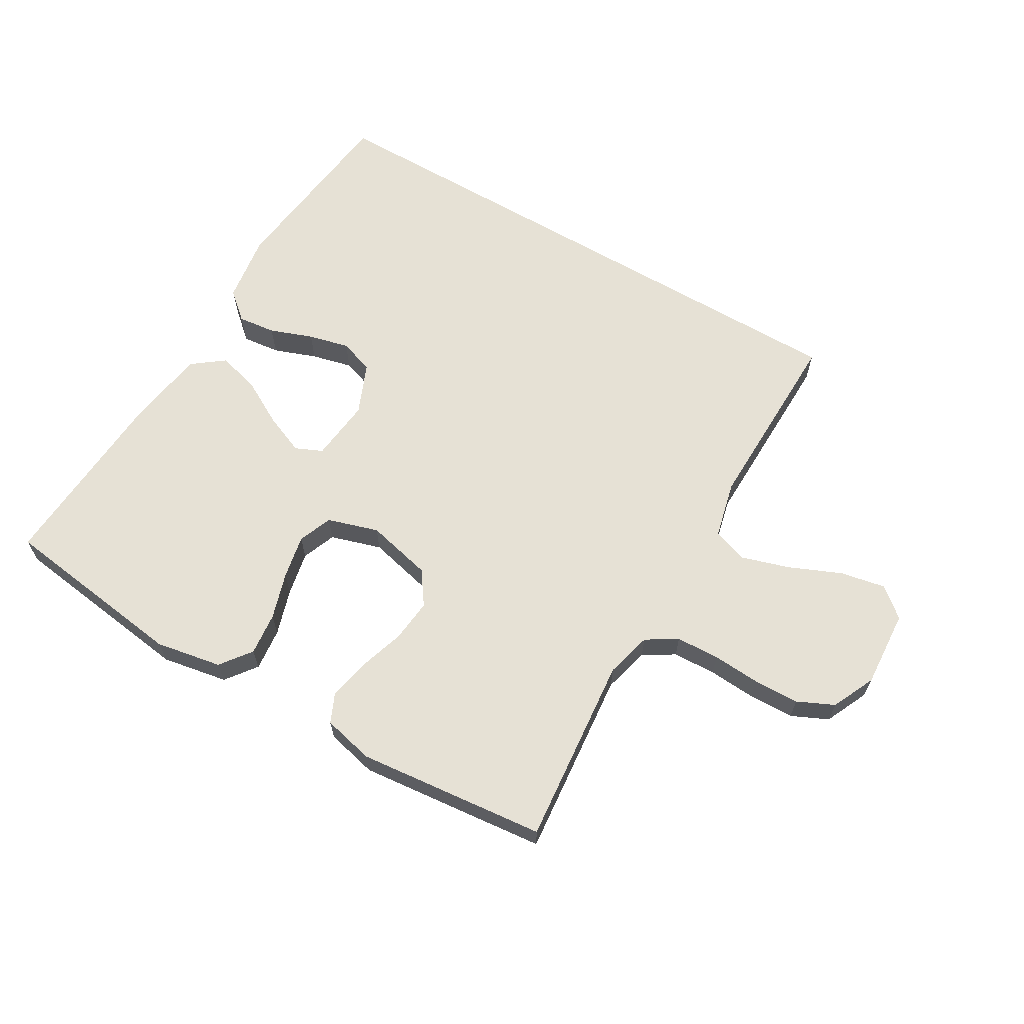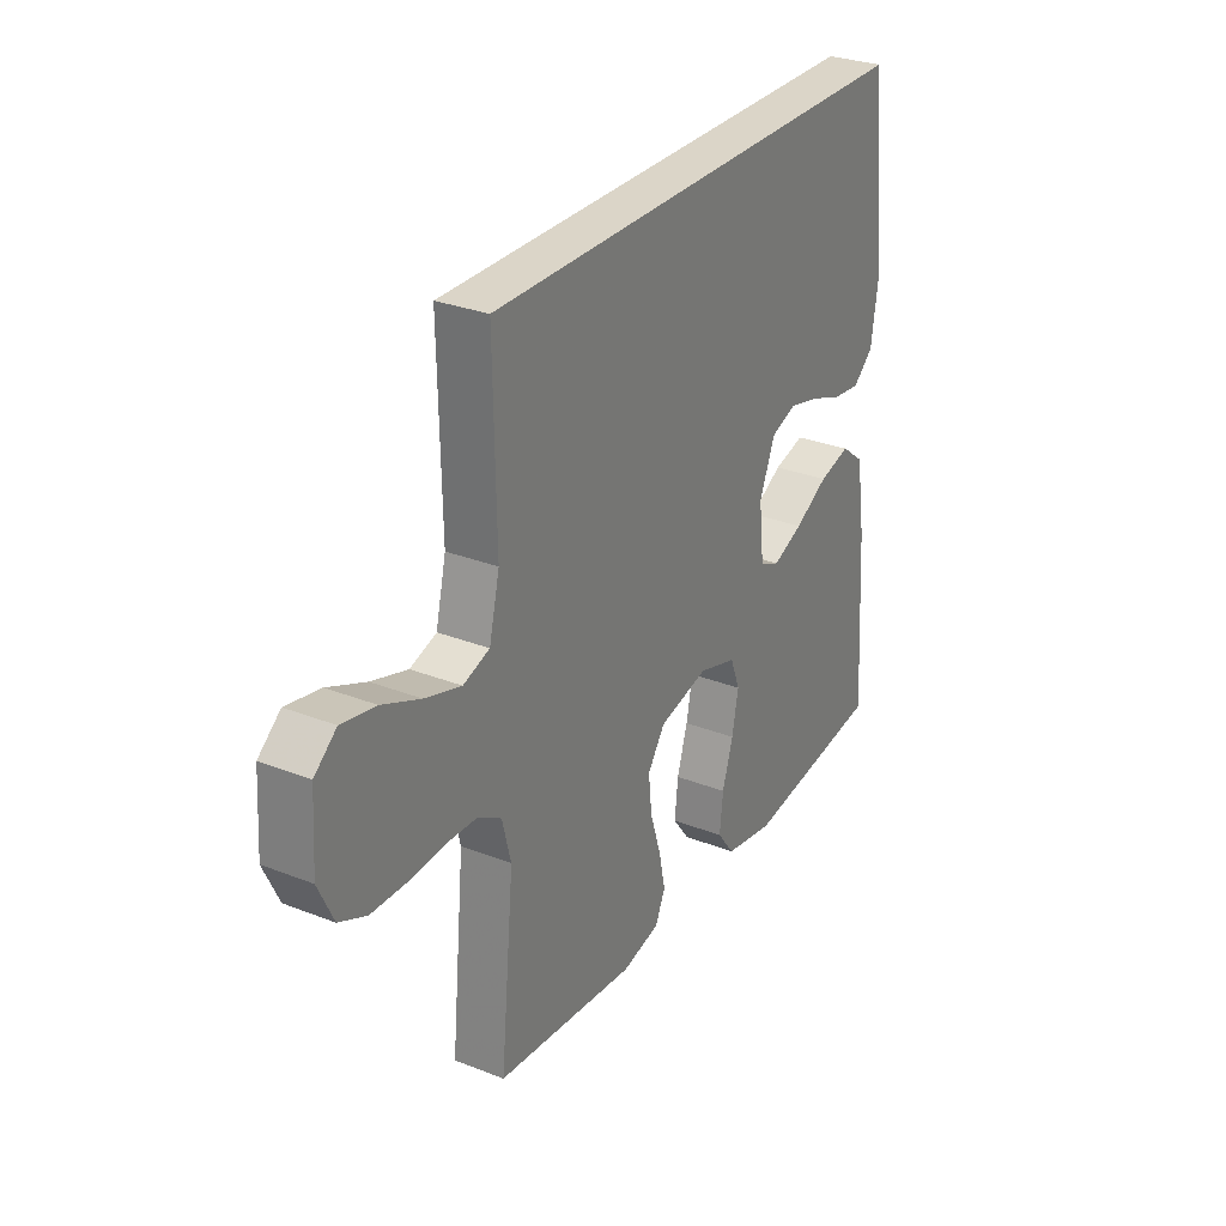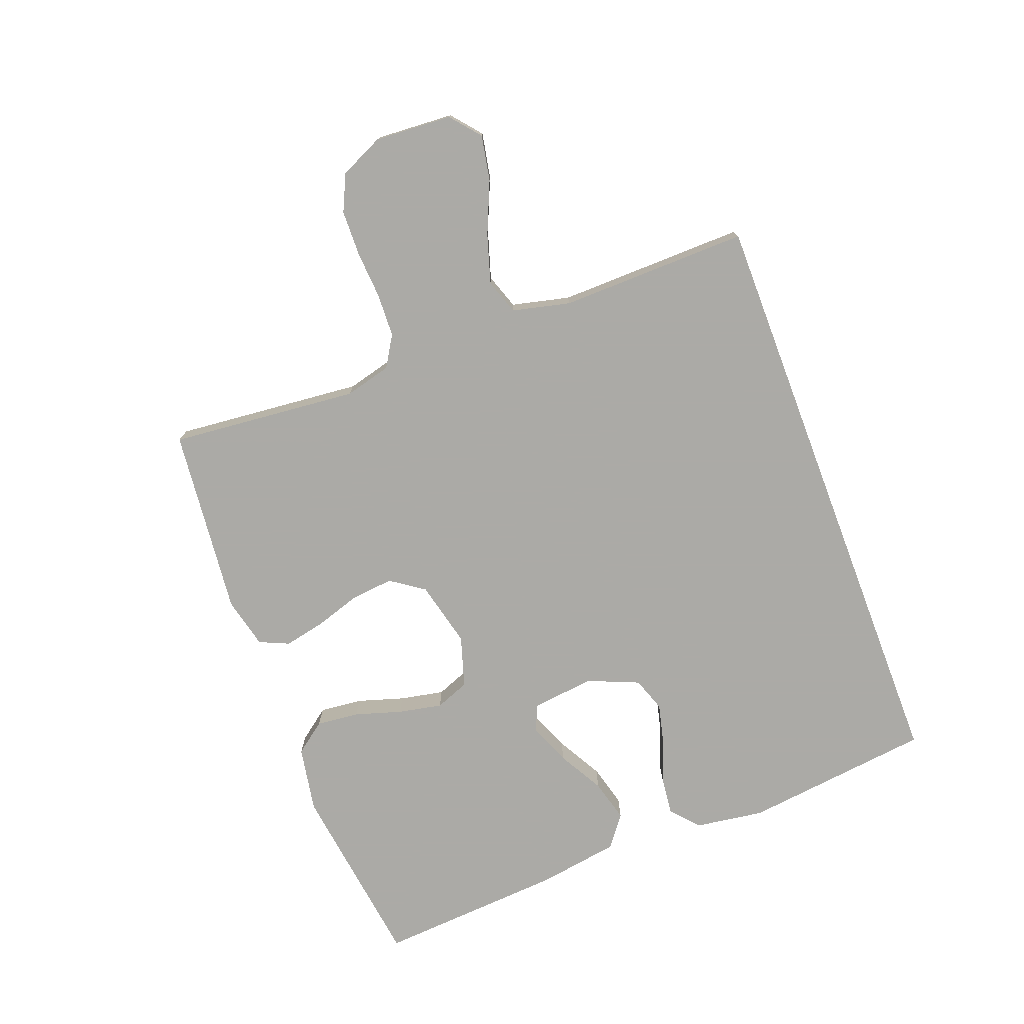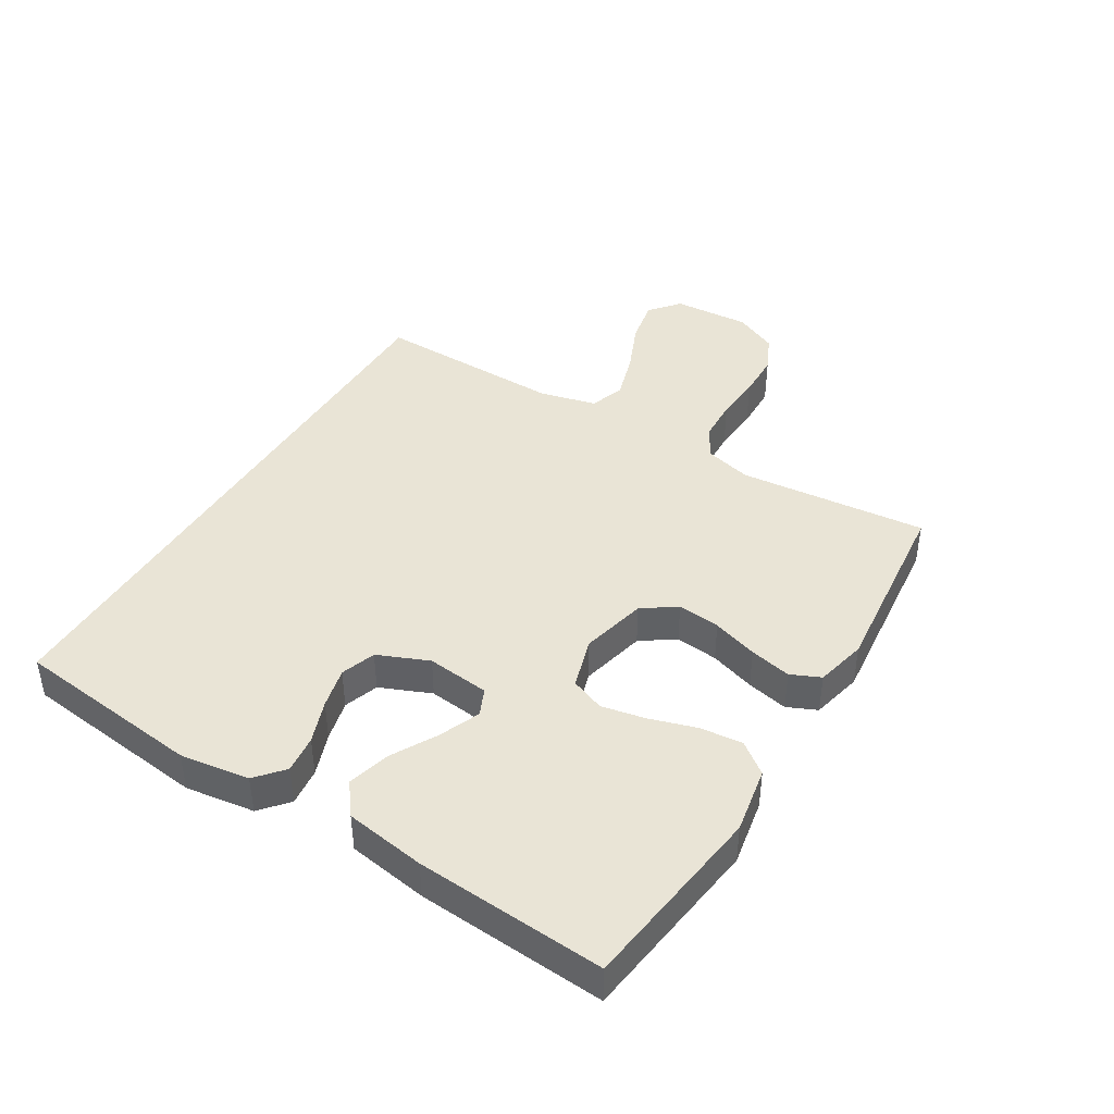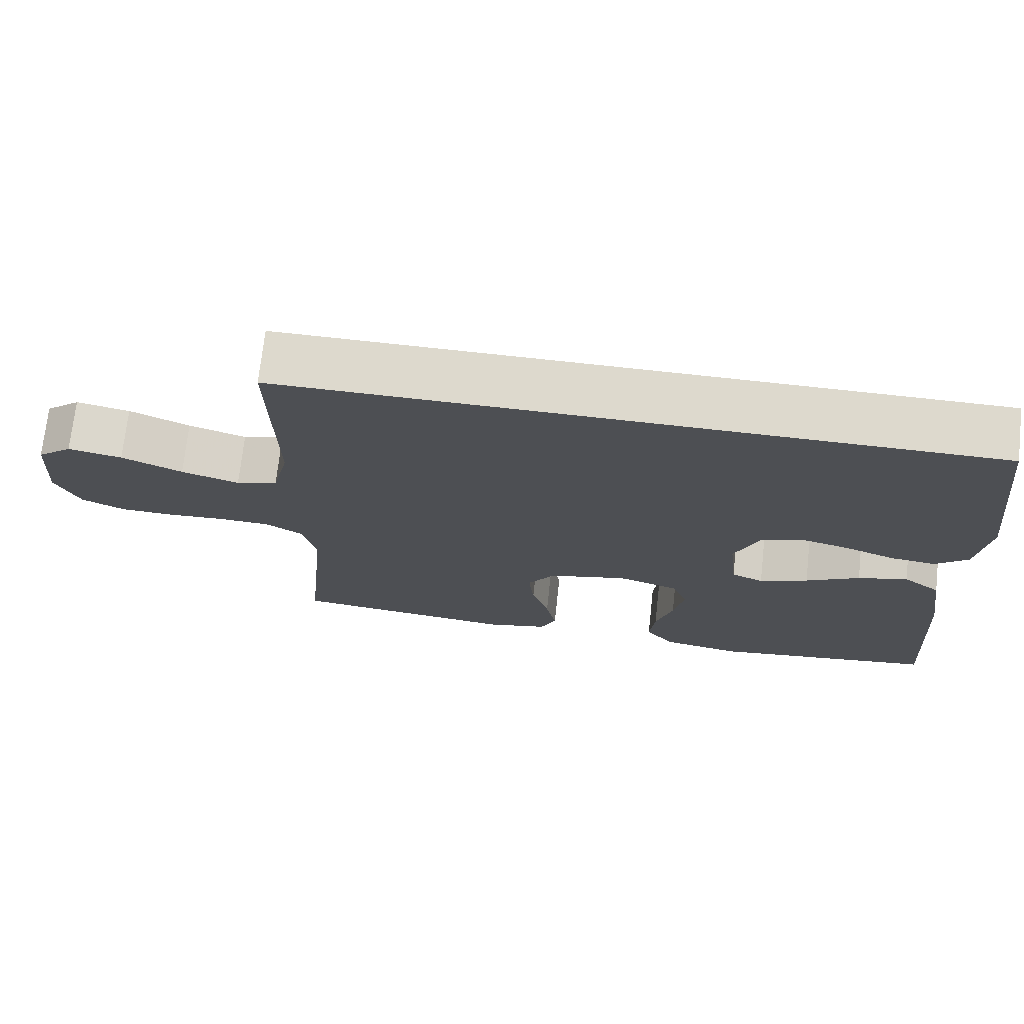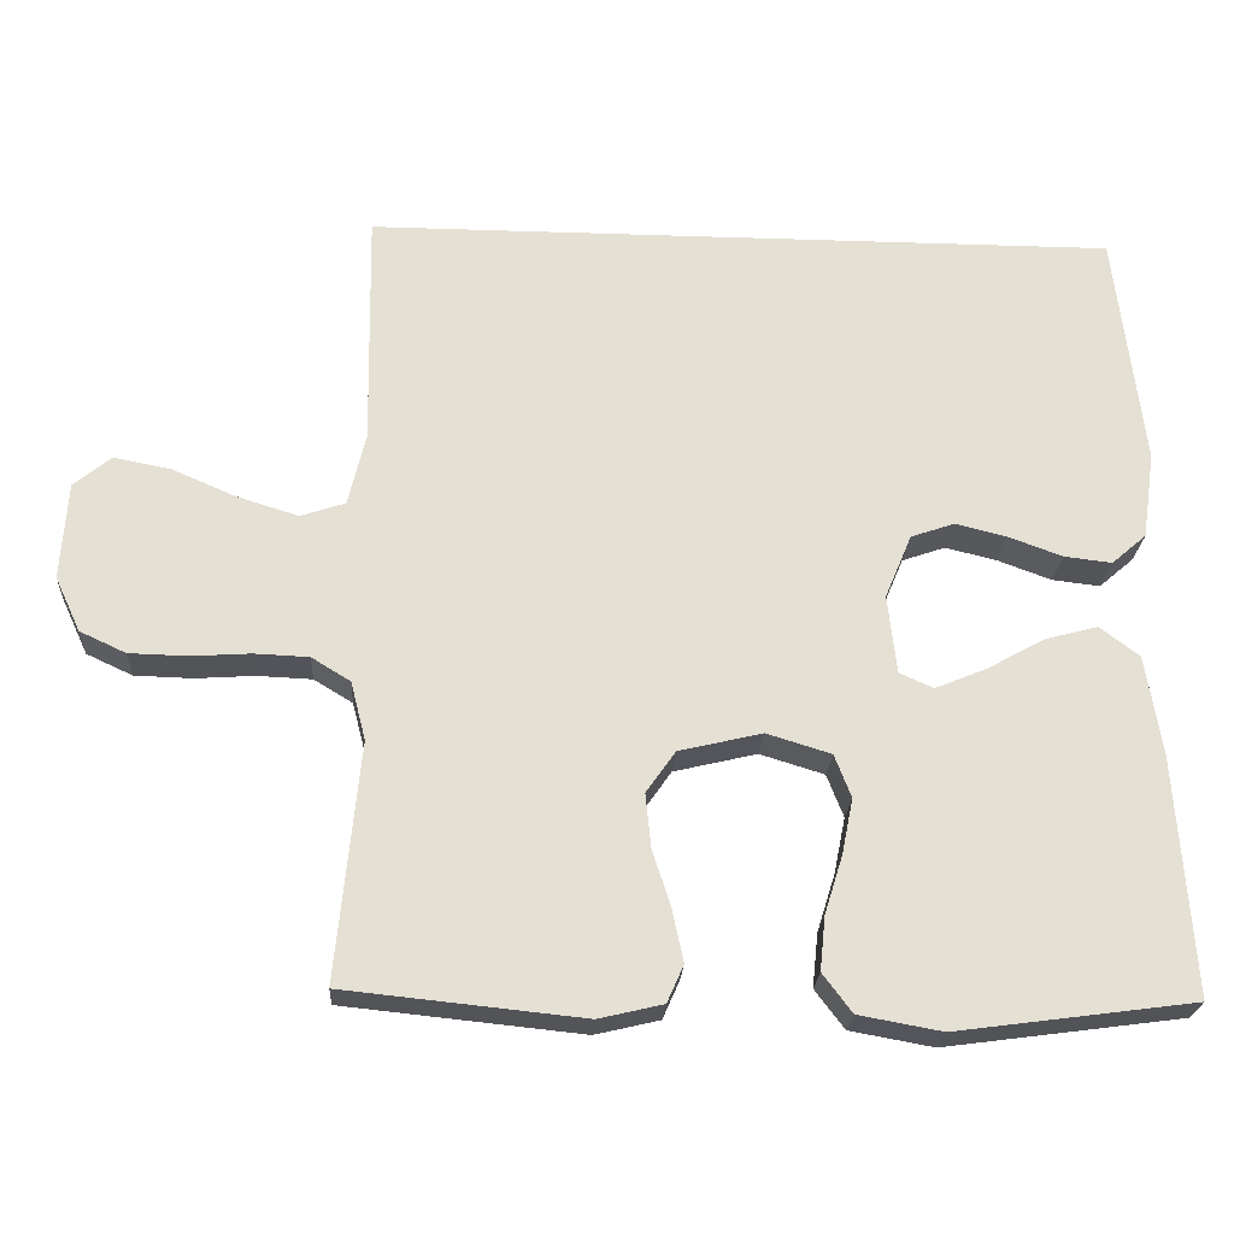
<metadata>
{"format":"obj","ext":"obj","renderer":"f3d","projection":"perspective","resolution":1024,"background":"white","views":[{"elev":64.3,"azim":-149.6,"up":"+Y"},{"elev":29.5,"azim":-60.0,"up":"+Z"},{"elev":-75.9,"azim":-69.2,"up":"+Y"},{"elev":42.4,"azim":121.3,"up":"+Y"},{"elev":71.9,"azim":6.3,"up":"+Z"},{"elev":-23.5,"azim":-3.2,"up":"+Z"}]}
</metadata>
<code>
v -0.5 0.07 -0.5
v -0.471 0.07 -0.2
v -0.49 0.07 -0.126
v -0.539 0.07 -0.096
v -0.608 0.07 -0.093
v -0.683 0.07 -0.098
v -0.756 0.07 -0.096
v -0.814 0.07 -0.069
v -0.846 0.07 0
v -0.838 0.07 0.123
v -0.791 0.07 0.162
v -0.719 0.07 0.148
v -0.638 0.07 0.113
v -0.561 0.07 0.089
v -0.505 0.07 0.108
v -0.483 0.07 0.2
v -0.488 0.07 0.5
v 0.459 0.07 0.5
v 0.494 0.07 0.2
v 0.478 0.07 0.09
v 0.434 0.07 0.052
v 0.374 0.07 0.059
v 0.306 0.07 0.084
v 0.241 0.07 0.1
v 0.186 0.07 0.081
v 0.152 0.07 0
v 0.163 0.07 -0.1
v 0.206 0.07 -0.119
v 0.271 0.07 -0.092
v 0.343 0.07 -0.052
v 0.41 0.07 -0.034
v 0.46 0.07 -0.072
v 0.48 0.07 -0.2
v 0.5 0.07 -0.5
v 0.2 0.07 -0.54
v 0.095 0.07 -0.521
v 0.058 0.07 -0.472
v 0.065 0.07 -0.404
v 0.088 0.07 -0.33
v 0.102 0.07 -0.26
v 0.081 0.07 -0.206
v 0 0.07 -0.181
v -0.105 0.07 -0.206
v -0.142 0.07 -0.259
v -0.135 0.07 -0.327
v -0.112 0.07 -0.399
v -0.098 0.07 -0.465
v -0.119 0.07 -0.512
v -0.2 0.07 -0.531
v -0.5 0 -0.5
v -0.471 0 -0.2
v -0.49 0 -0.126
v -0.539 0 -0.096
v -0.608 0 -0.093
v -0.683 0 -0.098
v -0.756 0 -0.096
v -0.814 0 -0.069
v -0.846 0 0
v -0.838 0 0.123
v -0.791 0 0.162
v -0.719 0 0.148
v -0.638 0 0.113
v -0.561 0 0.089
v -0.505 0 0.108
v -0.483 0 0.2
v -0.488 0 0.5
v 0.459 0 0.5
v 0.494 0 0.2
v 0.478 0 0.09
v 0.434 0 0.052
v 0.374 0 0.059
v 0.306 0 0.084
v 0.241 0 0.1
v 0.186 0 0.081
v 0.152 0 0
v 0.163 0 -0.1
v 0.206 0 -0.119
v 0.271 0 -0.092
v 0.343 0 -0.052
v 0.41 0 -0.034
v 0.46 0 -0.072
v 0.48 0 -0.2
v 0.5 0 -0.5
v 0.2 0 -0.54
v 0.095 0 -0.521
v 0.058 0 -0.472
v 0.065 0 -0.404
v 0.088 0 -0.33
v 0.102 0 -0.26
v 0.081 0 -0.206
v 0 0 -0.181
v -0.105 0 -0.206
v -0.142 0 -0.259
v -0.135 0 -0.327
v -0.112 0 -0.399
v -0.098 0 -0.465
v -0.119 0 -0.512
v -0.2 0 -0.531
f 48 49 1 2
f 45 46 47 48
f 44 45 48 2
f 43 44 2 3
f 42 43 3 4
f 36 37 38 39
f 36 39 40
f 35 36 40
f 34 35 40
f 33 34 40 41
f 29 30 31 32
f 28 29 32 33
f 20 21 22 23
f 20 23 24
f 19 20 24
f 16 17 18 19
f 15 16 19 24
f 14 15 24 25
f 10 11 12 13
f 10 13 14
f 9 10 14
f 5 6 7 8
f 4 5 8 9
f 42 4 9 14
f 28 33 41 42
f 27 28 42 14
f 14 25 26
f 14 26 27
f 51 50 98 97
f 97 96 95 94
f 51 97 94 93
f 52 51 93 92
f 53 52 92 91
f 88 87 86 85
f 89 88 85
f 89 85 84
f 89 84 83
f 90 89 83 82
f 81 80 79 78
f 82 81 78 77
f 72 71 70 69
f 73 72 69
f 73 69 68
f 68 67 66 65
f 73 68 65 64
f 74 73 64 63
f 62 61 60 59
f 63 62 59
f 63 59 58
f 57 56 55 54
f 58 57 54 53
f 63 58 53 91
f 91 90 82 77
f 63 91 77 76
f 75 74 63
f 76 75 63
f 1 50 51 2
f 2 51 52 3
f 3 52 53 4
f 4 53 54 5
f 5 54 55 6
f 6 55 56 7
f 7 56 57 8
f 8 57 58 9
f 9 58 59 10
f 10 59 60 11
f 11 60 61 12
f 12 61 62 13
f 13 62 63 14
f 14 63 64 15
f 15 64 65 16
f 16 65 66 17
f 17 66 67 18
f 18 67 68 19
f 19 68 69 20
f 20 69 70 21
f 21 70 71 22
f 22 71 72 23
f 23 72 73 24
f 24 73 74 25
f 25 74 75 26
f 26 75 76 27
f 27 76 77 28
f 28 77 78 29
f 29 78 79 30
f 30 79 80 31
f 31 80 81 32
f 32 81 82 33
f 33 82 83 34
f 34 83 84 35
f 35 84 85 36
f 36 85 86 37
f 37 86 87 38
f 38 87 88 39
f 39 88 89 40
f 40 89 90 41
f 41 90 91 42
f 42 91 92 43
f 43 92 93 44
f 44 93 94 45
f 45 94 95 46
f 46 95 96 47
f 47 96 97 48
f 48 97 98 49
f 49 98 50 1

</code>
